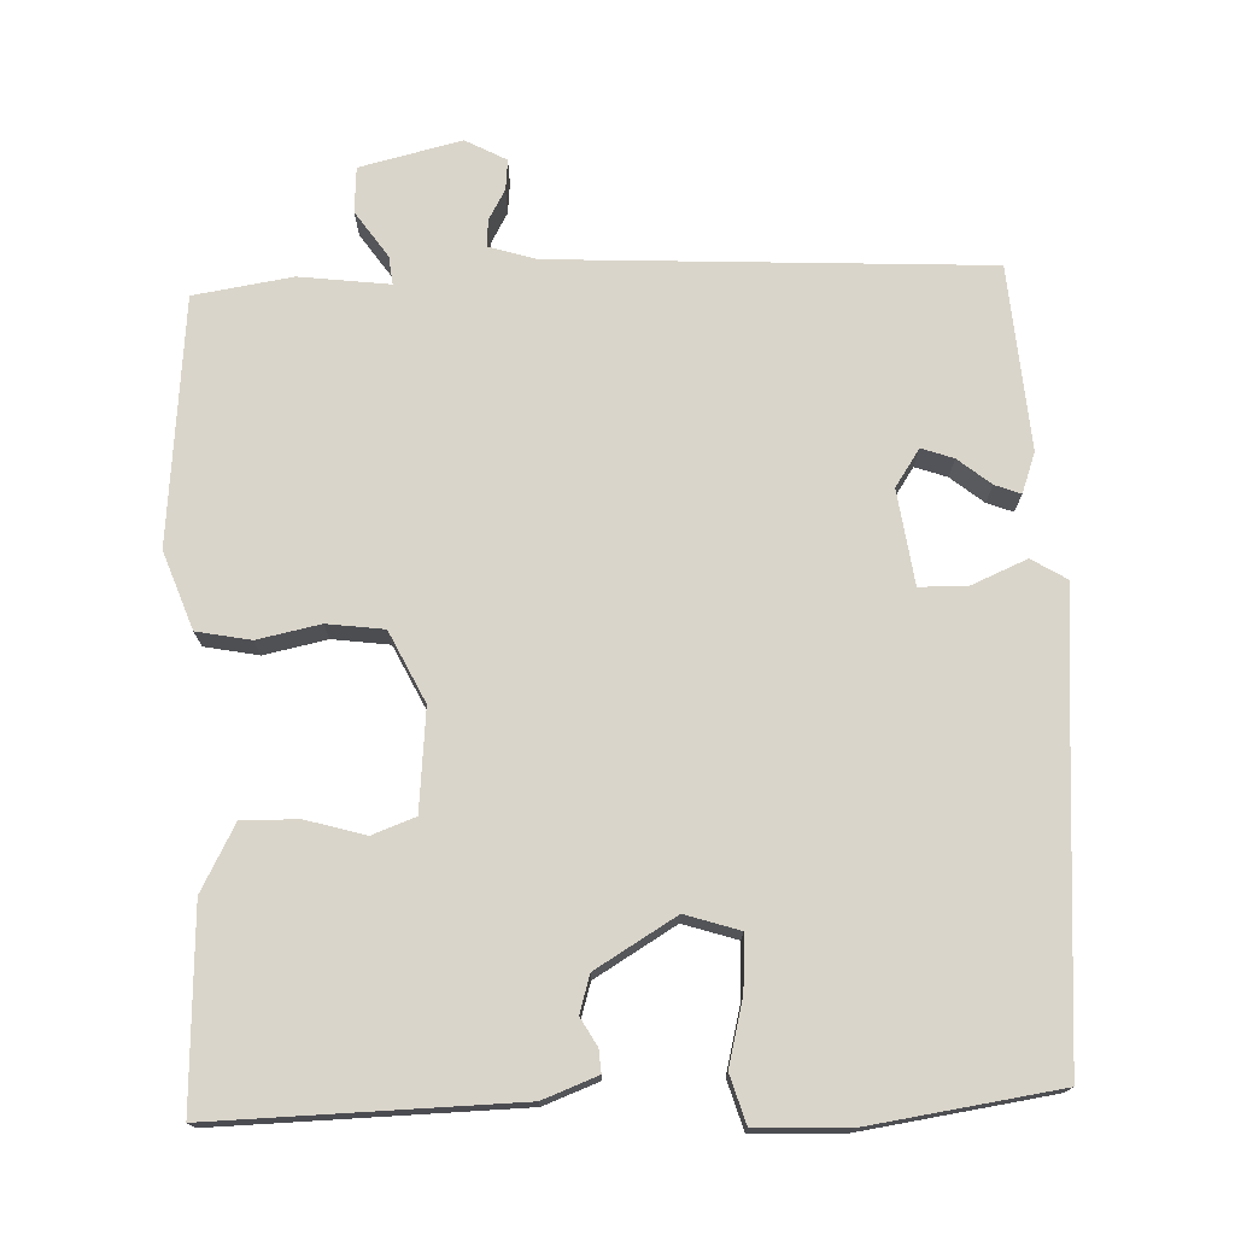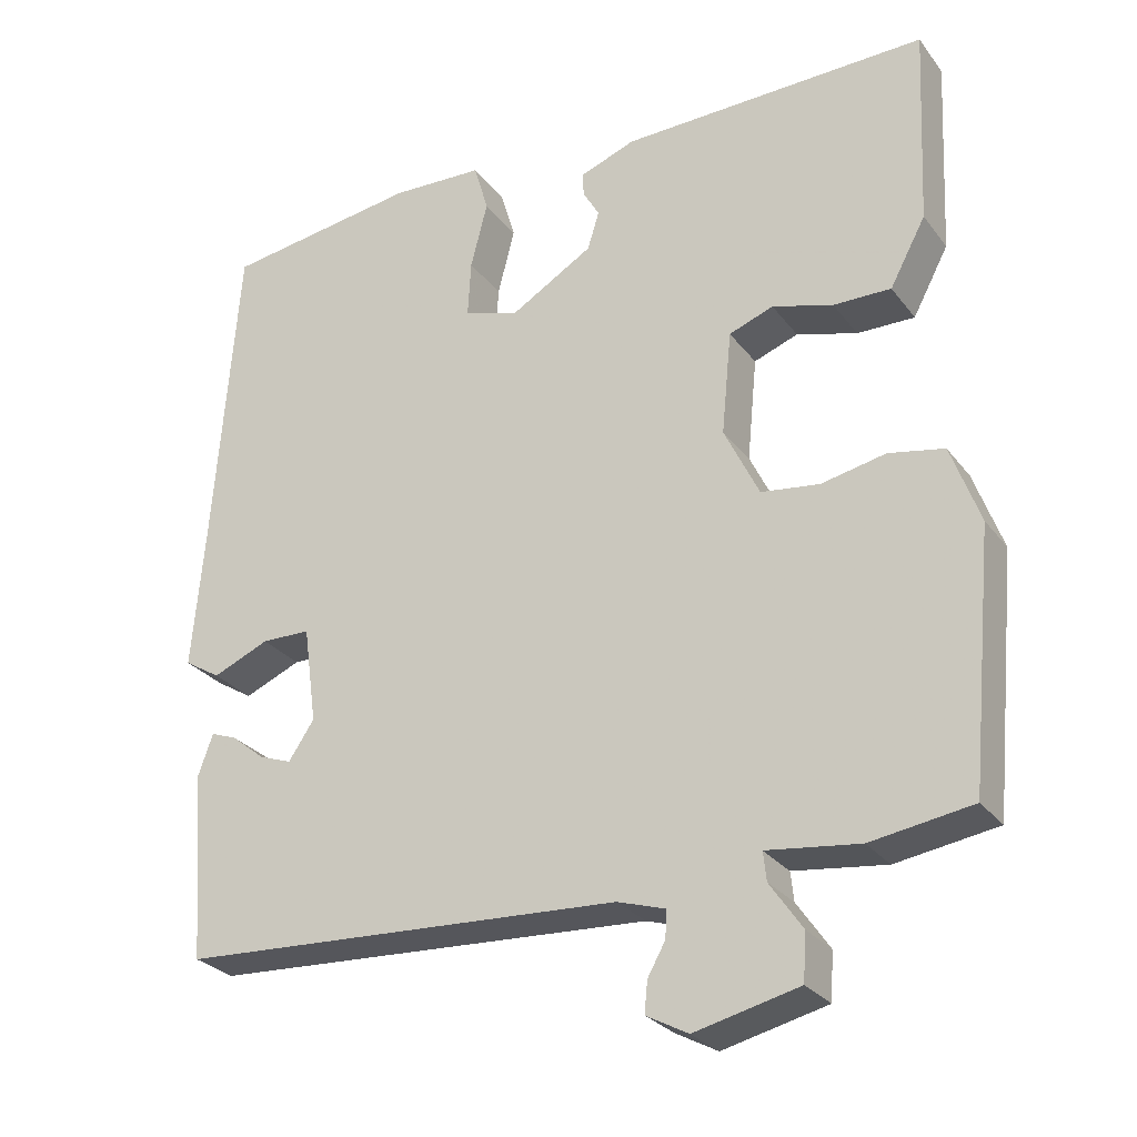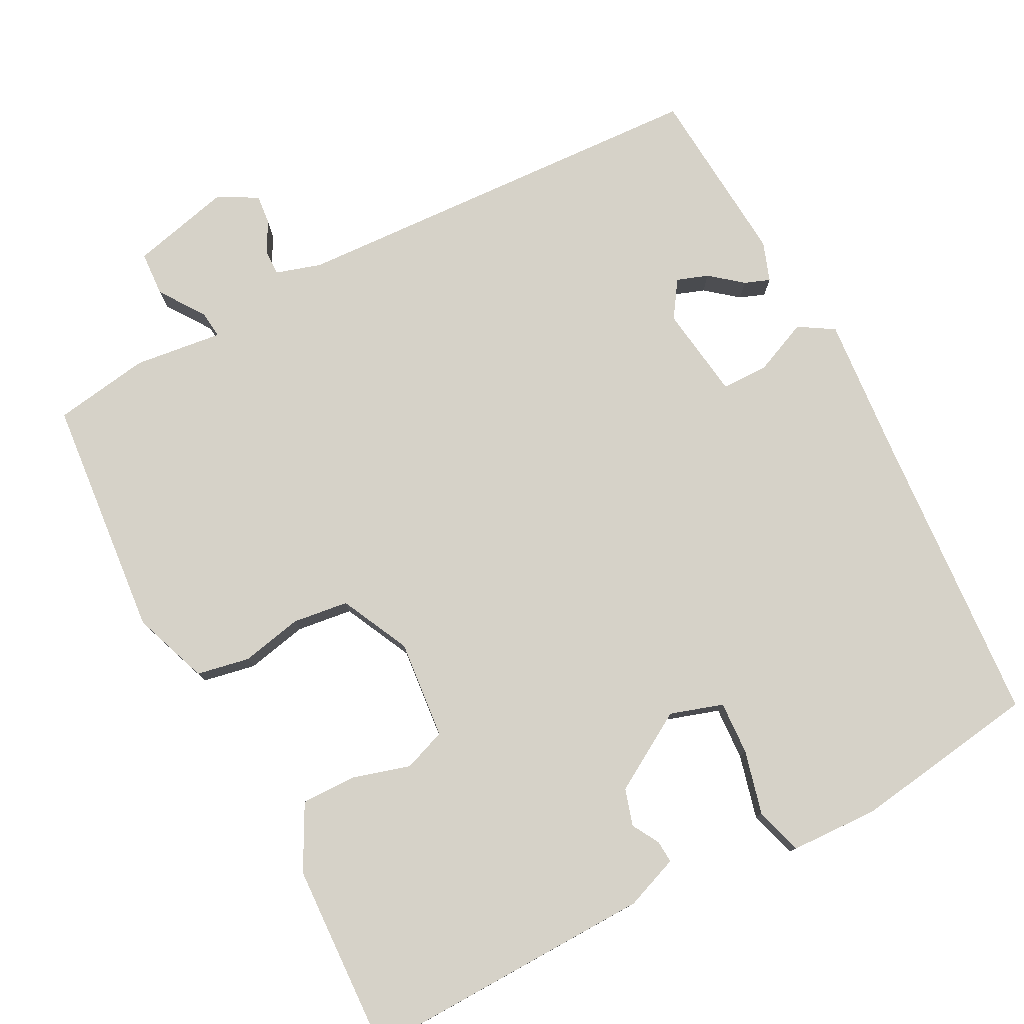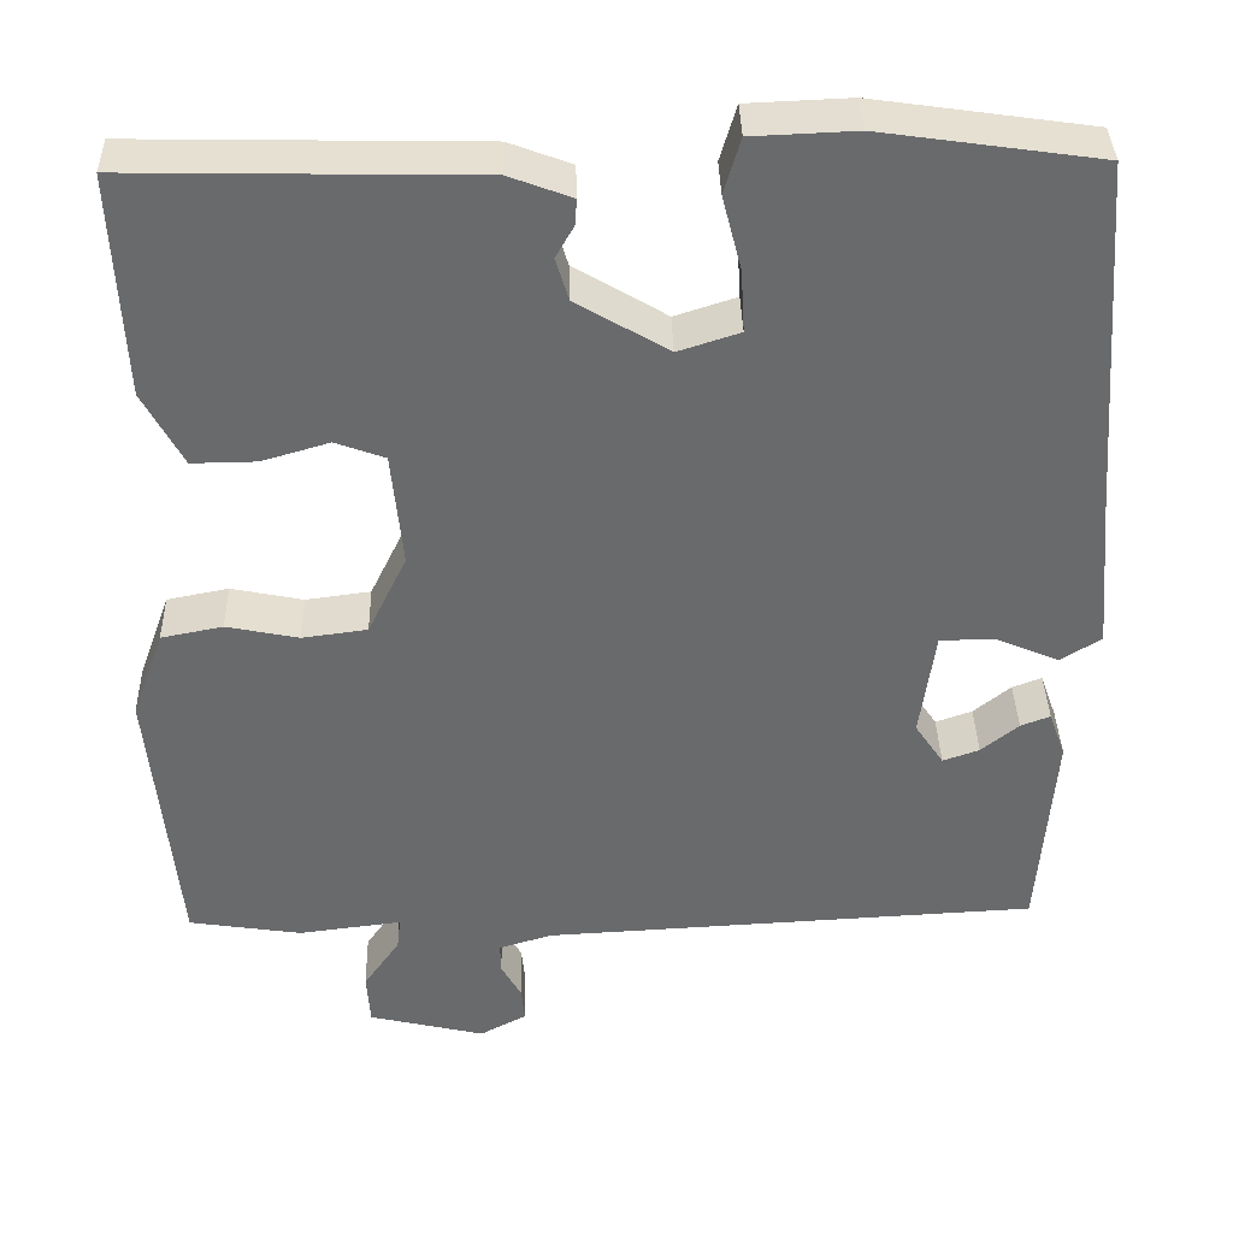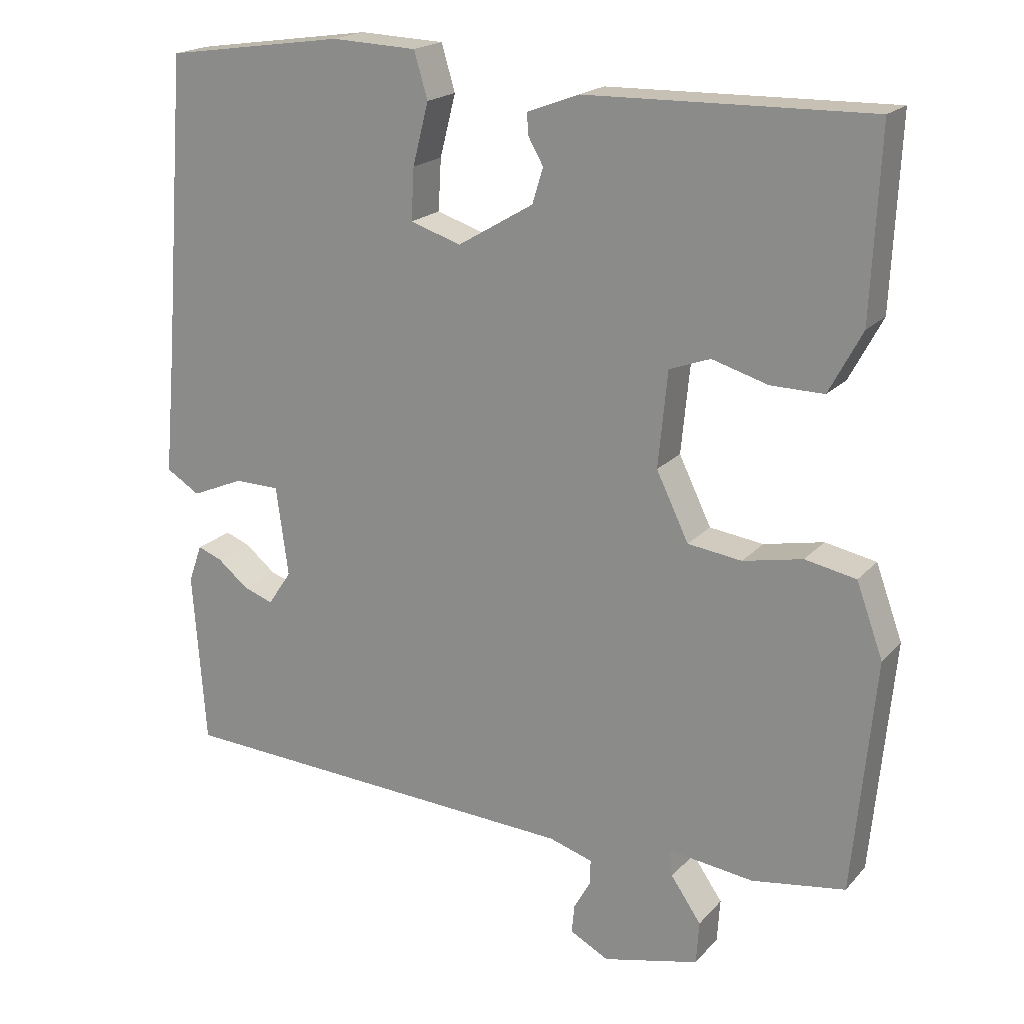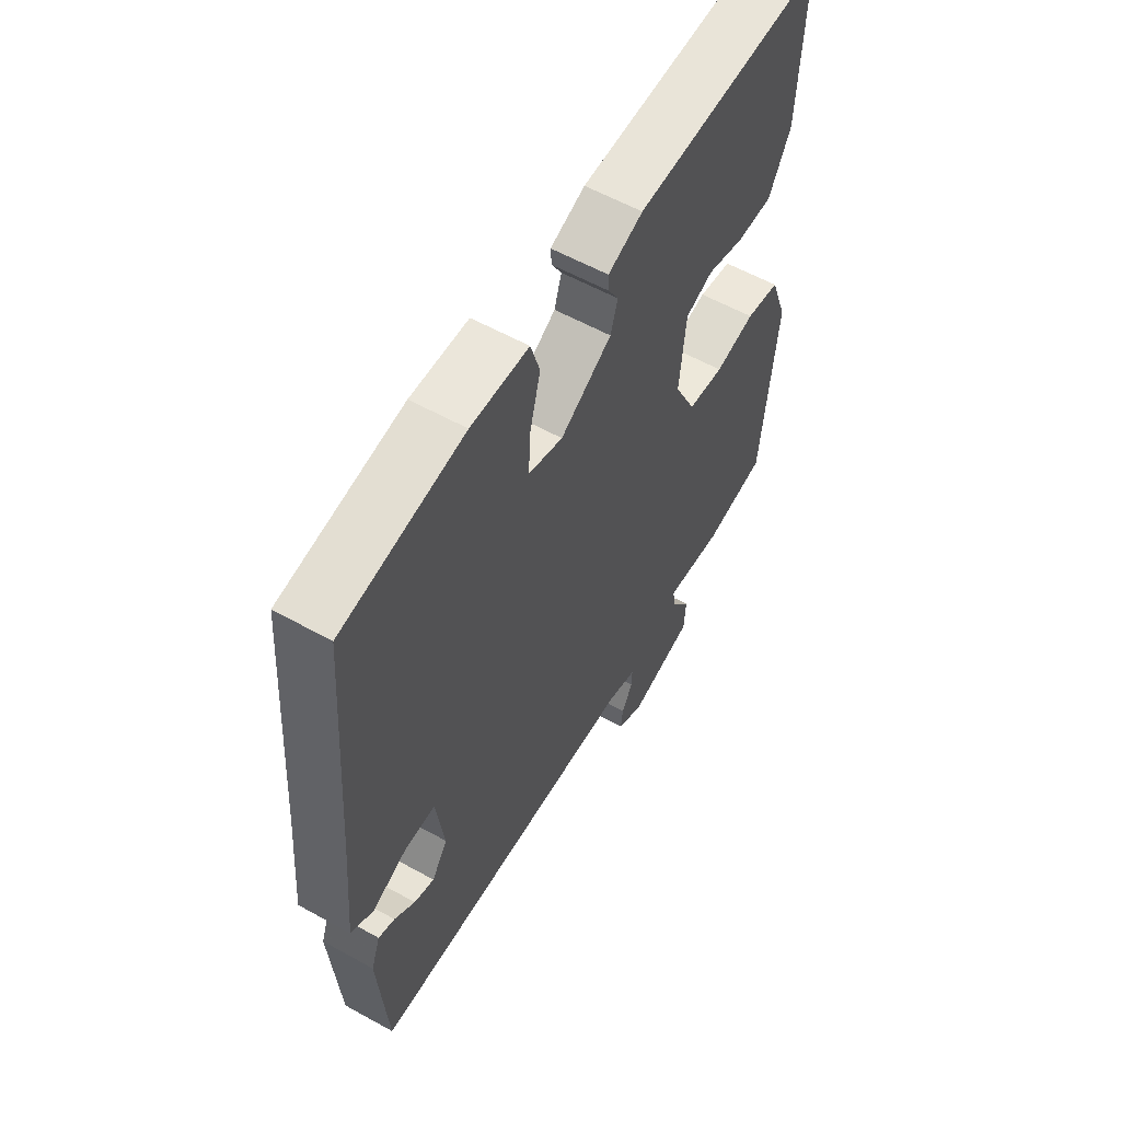
<metadata>
{"format":"obj","ext":"obj","renderer":"f3d","projection":"perspective","resolution":1024,"background":"white","views":[{"elev":74.3,"azim":-2.3,"up":"+Y"},{"elev":-27.7,"azim":-150.8,"up":"+Z"},{"elev":77.9,"azim":-27.8,"up":"+Y"},{"elev":37.2,"azim":-1.4,"up":"+Z"},{"elev":19.3,"azim":-151.6,"up":"+Z"},{"elev":58.5,"azim":119.8,"up":"+Z"}]}
</metadata>
<code>
v -0.5 0.07 -0.5
v -0.531 0.07 -0.175
v -0.494 0.07 -0.073
v -0.423 0.07 -0.059
v -0.34 0.07 -0.076
v -0.265 0.07 -0.066
v -0.22 0.07 0.027
v -0.233 0.07 0.16
v -0.29 0.07 0.181
v -0.368 0.07 0.158
v -0.442 0.07 0.157
v -0.488 0.07 0.243
v -0.5 0.07 0.5
v -0.104 0.07 0.492
v -0.032 0.07 0.465
v -0.034 0.07 0.435
v -0.055 0.07 0.398
v -0.04 0.07 0.349
v 0.066 0.07 0.286
v 0.137 0.07 0.309
v 0.133 0.07 0.381
v 0.111 0.07 0.467
v 0.13 0.07 0.531
v 0.249 0.07 0.536
v 0.5 0.07 0.5
v 0.531 0.07 0.089
v 0.547 0.07 -0.094
v 0.5 0.07 -0.123
v 0.427 0.07 -0.092
v 0.364 0.07 -0.093
v 0.347 0.07 -0.218
v 0.38 0.07 -0.267
v 0.422 0.07 -0.252
v 0.465 0.07 -0.217
v 0.499 0.07 -0.204
v 0.518 0.07 -0.257
v 0.5 0.07 -0.5
v -0.072 0.07 -0.531
v -0.133 0.07 -0.55
v -0.132 0.07 -0.585
v -0.109 0.07 -0.626
v -0.105 0.07 -0.666
v -0.159 0.07 -0.695
v -0.293 0.07 -0.663
v -0.297 0.07 -0.603
v -0.255 0.07 -0.542
v -0.251 0.07 -0.505
v -0.37 0.07 -0.52
v -0.5 0 -0.5
v -0.531 0 -0.175
v -0.494 0 -0.073
v -0.423 0 -0.059
v -0.34 0 -0.076
v -0.265 0 -0.066
v -0.22 0 0.027
v -0.233 0 0.16
v -0.29 0 0.181
v -0.368 0 0.158
v -0.442 0 0.157
v -0.488 0 0.243
v -0.5 0 0.5
v -0.104 0 0.492
v -0.032 0 0.465
v -0.034 0 0.435
v -0.055 0 0.398
v -0.04 0 0.349
v 0.066 0 0.286
v 0.137 0 0.309
v 0.133 0 0.381
v 0.111 0 0.467
v 0.13 0 0.531
v 0.249 0 0.536
v 0.5 0 0.5
v 0.531 0 0.089
v 0.547 0 -0.094
v 0.5 0 -0.123
v 0.427 0 -0.092
v 0.364 0 -0.093
v 0.347 0 -0.218
v 0.38 0 -0.267
v 0.422 0 -0.252
v 0.465 0 -0.217
v 0.499 0 -0.204
v 0.518 0 -0.257
v 0.5 0 -0.5
v -0.072 0 -0.531
v -0.133 0 -0.55
v -0.132 0 -0.585
v -0.109 0 -0.626
v -0.105 0 -0.666
v -0.159 0 -0.695
v -0.293 0 -0.663
v -0.297 0 -0.603
v -0.255 0 -0.542
v -0.251 0 -0.505
v -0.37 0 -0.52
f 3 4 5
f 2 3 5
f 1 2 5
f 48 1 5
f 47 48 5
f 44 45 46
f 43 44 46
f 42 43 46
f 41 42 46
f 40 41 46
f 39 40 46 47
f 47 5 6
f 39 47 6
f 38 39 6
f 35 36 37
f 34 35 37
f 33 34 37
f 32 33 37 38
f 38 6 7
f 32 38 7
f 31 32 7
f 26 27 28 29
f 26 29 30
f 25 26 30
f 24 25 30
f 23 24 30
f 22 23 30
f 21 22 30
f 20 21 30 31
f 15 16 17
f 14 15 17
f 13 14 17
f 12 13 17
f 11 12 17
f 10 11 17
f 9 10 17
f 8 9 17 18
f 31 7 8
f 20 31 8
f 19 20 8
f 8 18 19
f 53 52 51
f 53 51 50
f 53 50 49
f 53 49 96
f 53 96 95
f 94 93 92
f 94 92 91
f 94 91 90
f 94 90 89
f 94 89 88
f 95 94 88 87
f 54 53 95
f 54 95 87
f 54 87 86
f 85 84 83
f 85 83 82
f 85 82 81
f 86 85 81 80
f 55 54 86
f 55 86 80
f 55 80 79
f 77 76 75 74
f 78 77 74
f 78 74 73
f 78 73 72
f 78 72 71
f 78 71 70
f 78 70 69
f 79 78 69 68
f 65 64 63
f 65 63 62
f 65 62 61
f 65 61 60
f 65 60 59
f 65 59 58
f 65 58 57
f 66 65 57 56
f 56 55 79
f 56 79 68
f 56 68 67
f 67 66 56
f 1 49 50 2
f 2 50 51 3
f 3 51 52 4
f 4 52 53 5
f 5 53 54 6
f 6 54 55 7
f 7 55 56 8
f 8 56 57 9
f 9 57 58 10
f 10 58 59 11
f 11 59 60 12
f 12 60 61 13
f 13 61 62 14
f 14 62 63 15
f 15 63 64 16
f 16 64 65 17
f 17 65 66 18
f 18 66 67 19
f 19 67 68 20
f 20 68 69 21
f 21 69 70 22
f 22 70 71 23
f 23 71 72 24
f 24 72 73 25
f 25 73 74 26
f 26 74 75 27
f 27 75 76 28
f 28 76 77 29
f 29 77 78 30
f 30 78 79 31
f 31 79 80 32
f 32 80 81 33
f 33 81 82 34
f 34 82 83 35
f 35 83 84 36
f 36 84 85 37
f 37 85 86 38
f 38 86 87 39
f 39 87 88 40
f 40 88 89 41
f 41 89 90 42
f 42 90 91 43
f 43 91 92 44
f 44 92 93 45
f 45 93 94 46
f 46 94 95 47
f 47 95 96 48
f 48 96 49 1

</code>
